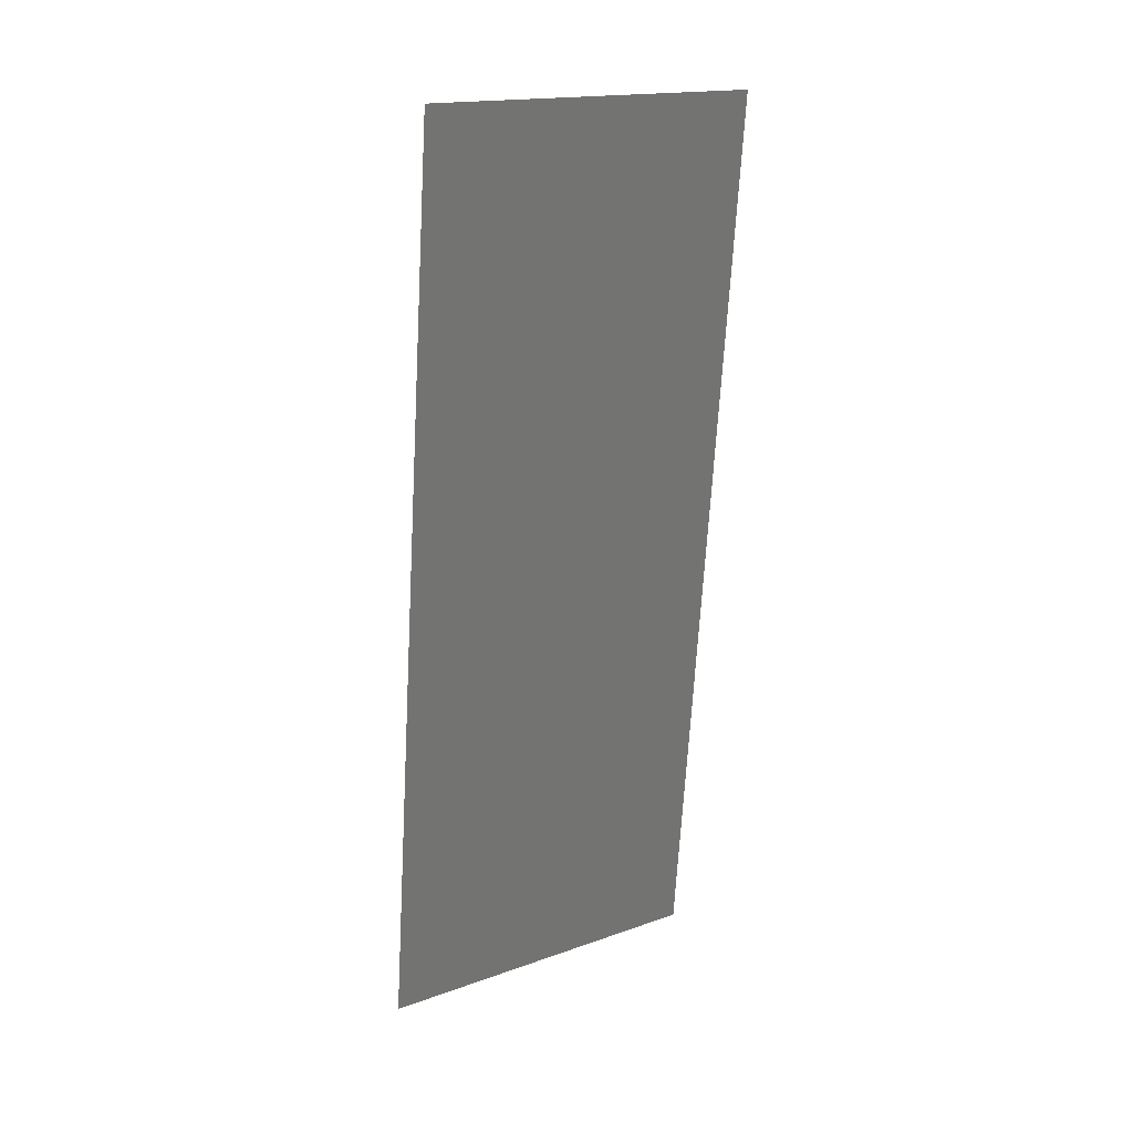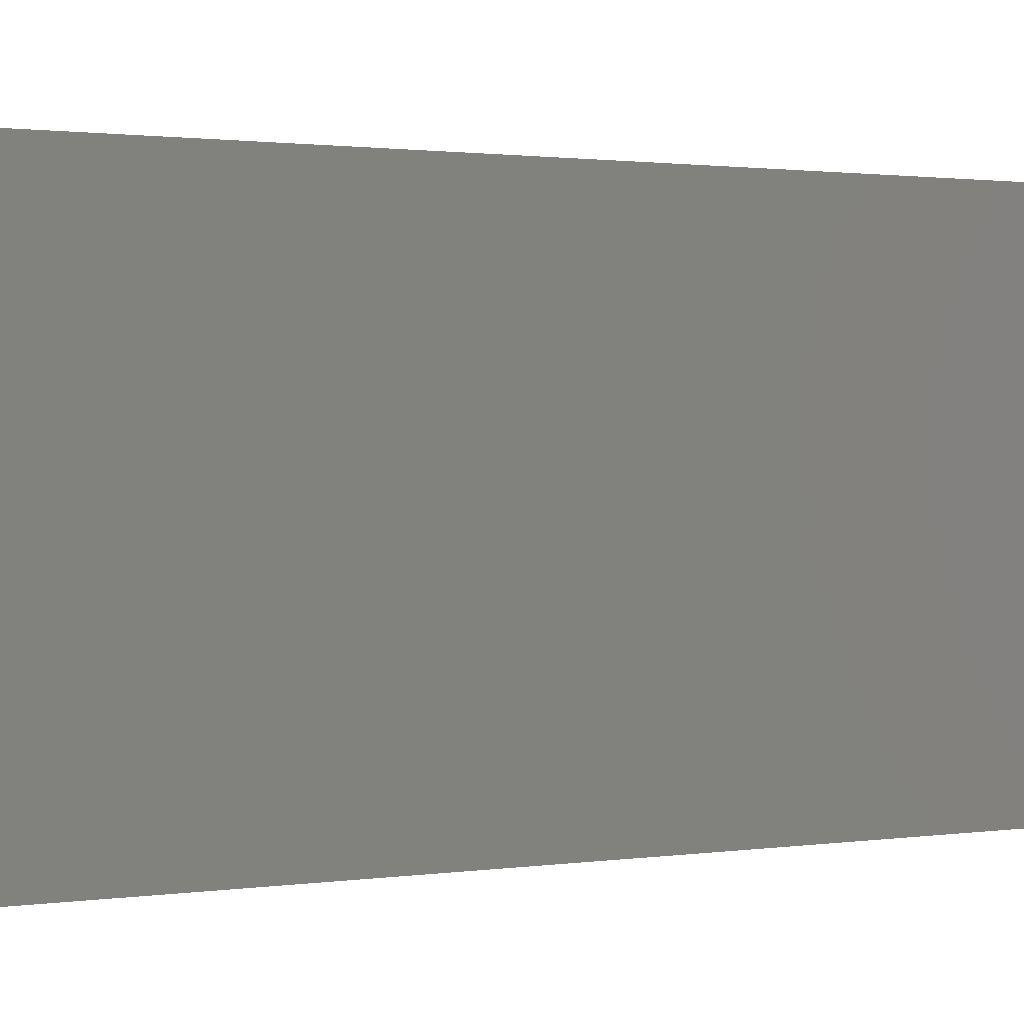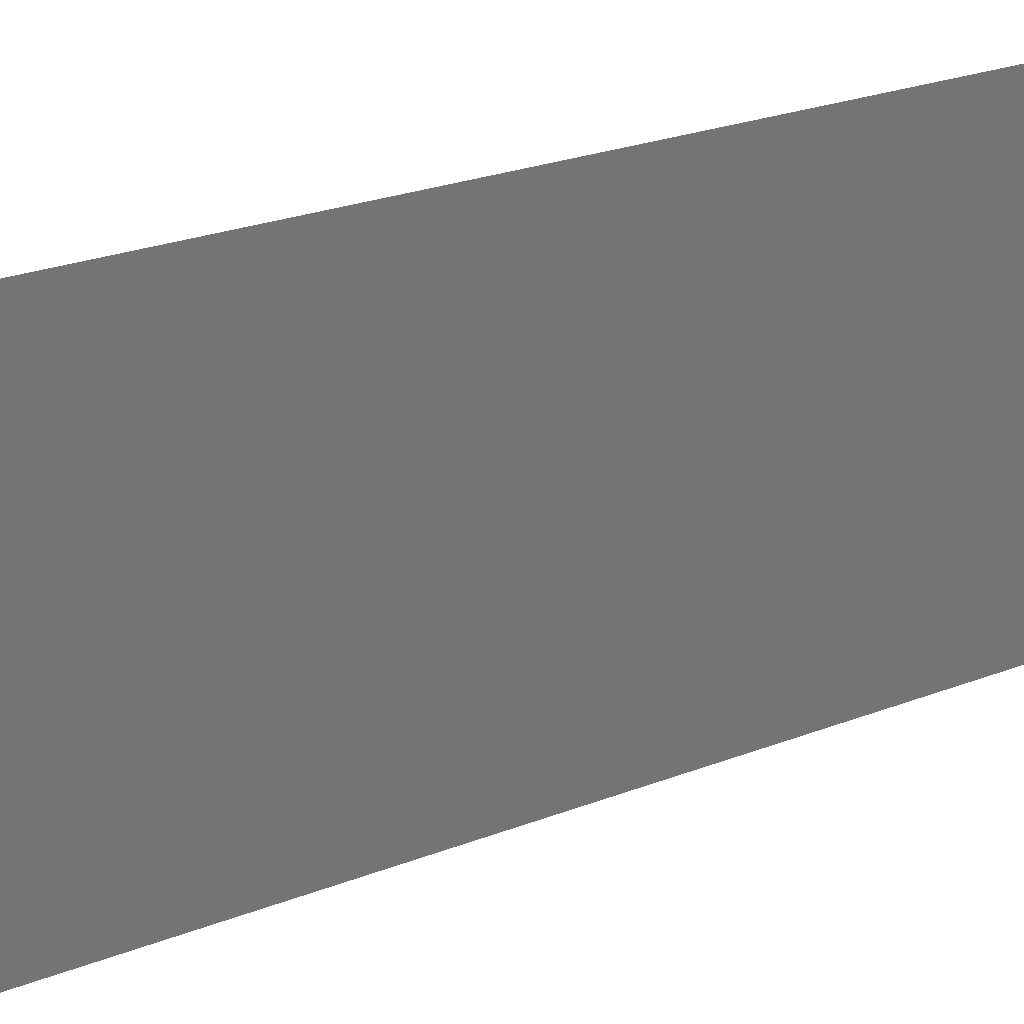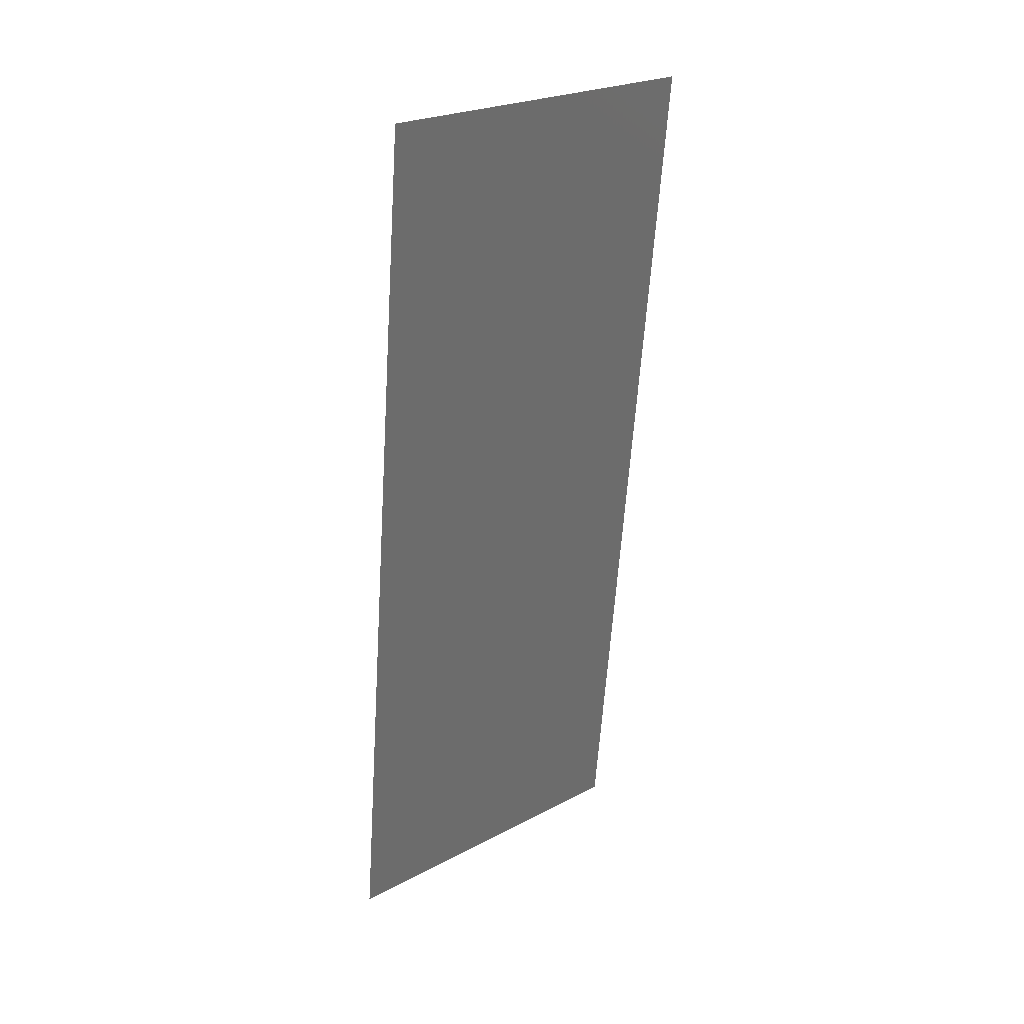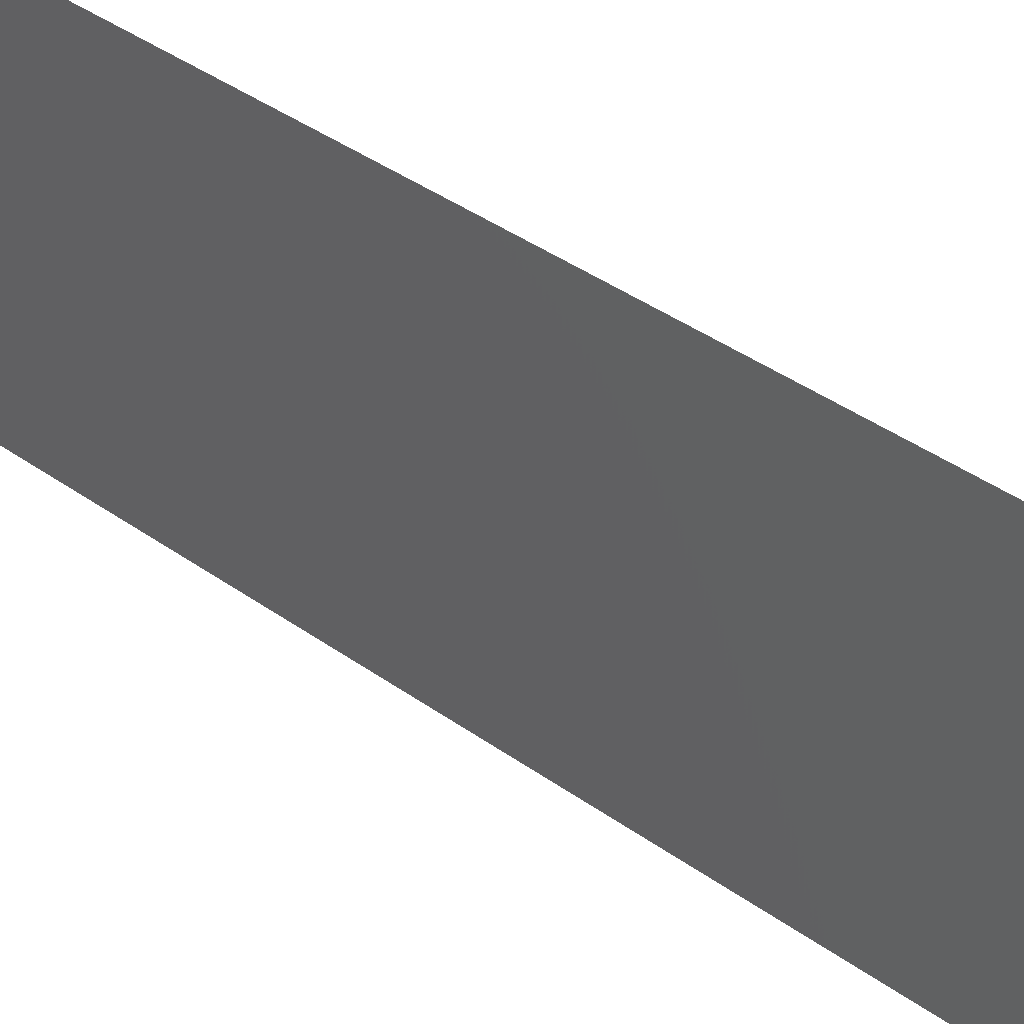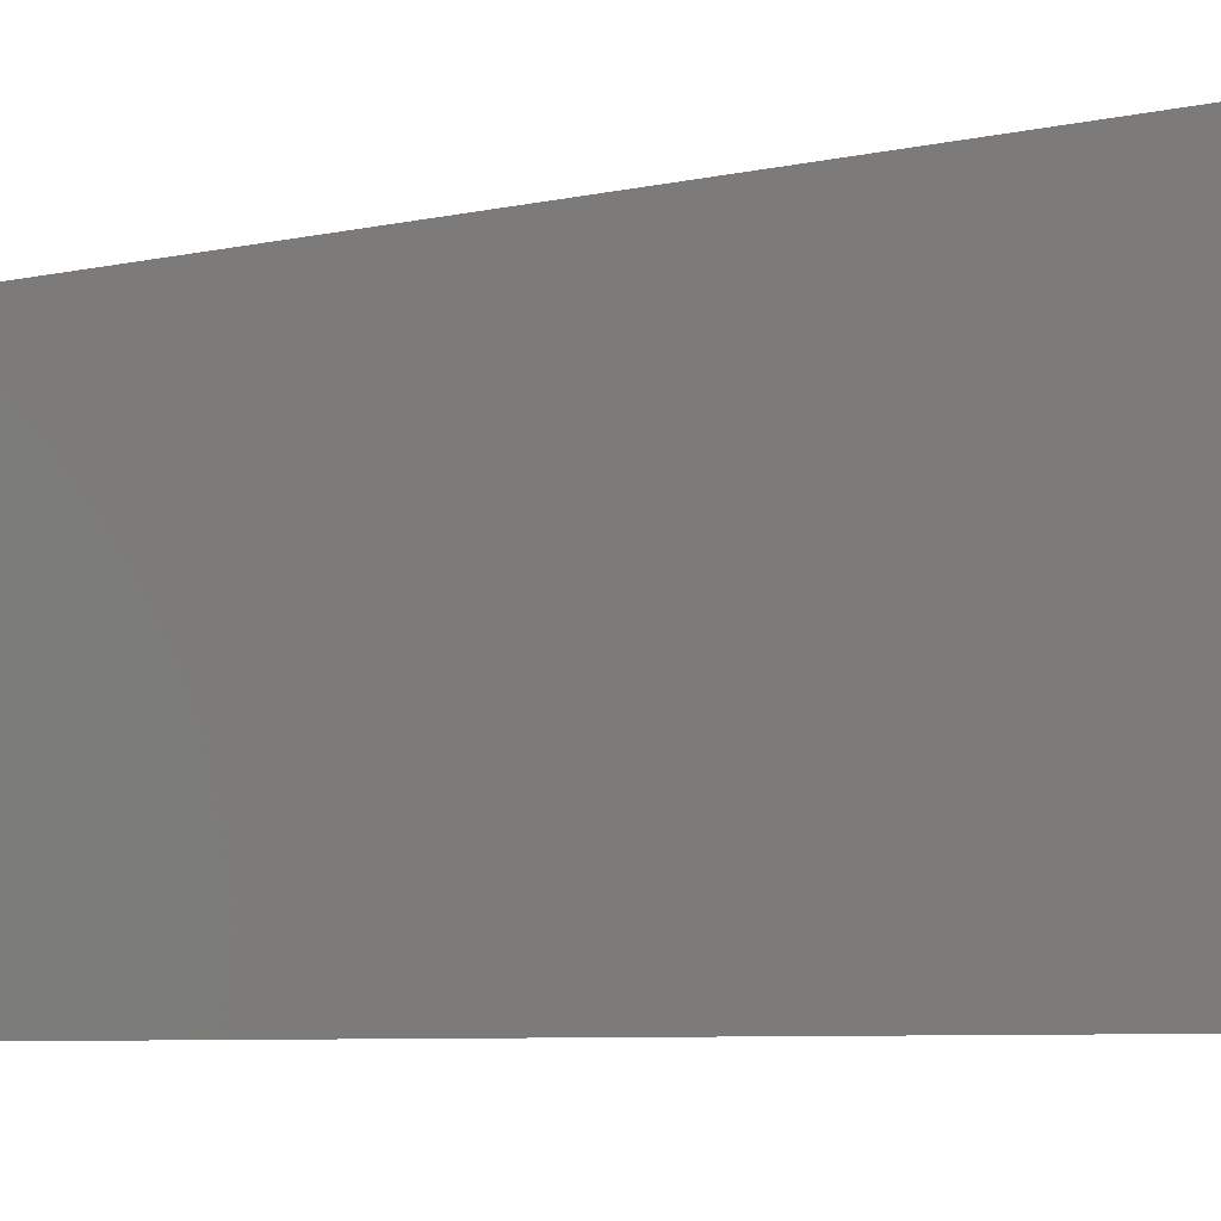
<metadata>
{"format":"stl","ext":"stl","renderer":"f3d","projection":"perspective","resolution":1024,"background":"white","views":[{"elev":17.2,"azim":-125.2,"up":"+Y"},{"elev":1.0,"azim":-118.8,"up":"+Z"},{"elev":22.9,"azim":61.2,"up":"+Z"},{"elev":24.3,"azim":-130.9,"up":"+Y"},{"elev":42.9,"azim":135.6,"up":"+Z"},{"elev":-5.9,"azim":132.7,"up":"+Z"}]}
</metadata>
<code>
# stl→obj: 21 verts, 26 faces
v 0.005982 0.02029 0
v 0.006525 0.01483 0.01084
v 0.006991 0.01015 0
v 0.004972 0.03044 0.02
v 0.00443 0.03589 0.009059
v 0.003963 0.04059 0.02
v 0.005477 0.02536 0.009983
v 0.005982 0.02029 0.02
v 0.007269 0.007349 0.007647
v 0.003666 0.04357 0.01241
v 0.004972 0.03044 0
v 0.003963 0.04059 0
v 0.006991 0.01015 0.02
v 0.008 0 0
v 0.008 0 0.01
v 0.002954 0.05073 0.02
v 0.002954 0.05073 0.01
v 0.007397 0.006067 0.01407
v 0.003555 0.04469 0.005925
v 0.008 0 0.02
v 0.002954 0.05073 0
f 1 2 3
f 4 5 6
f 4 7 5
f 8 7 4
f 1 7 2
f 2 7 8
f 2 9 3
f 5 10 6
f 11 7 1
f 5 7 11
f 12 5 11
f 13 2 8
f 14 9 15
f 16 10 17
f 3 9 14
f 6 10 16
f 13 18 2
f 12 19 5
f 2 18 9
f 5 19 10
f 20 18 13
f 21 19 12
f 17 19 21
f 15 18 20
f 9 18 15
f 10 19 17

</code>
